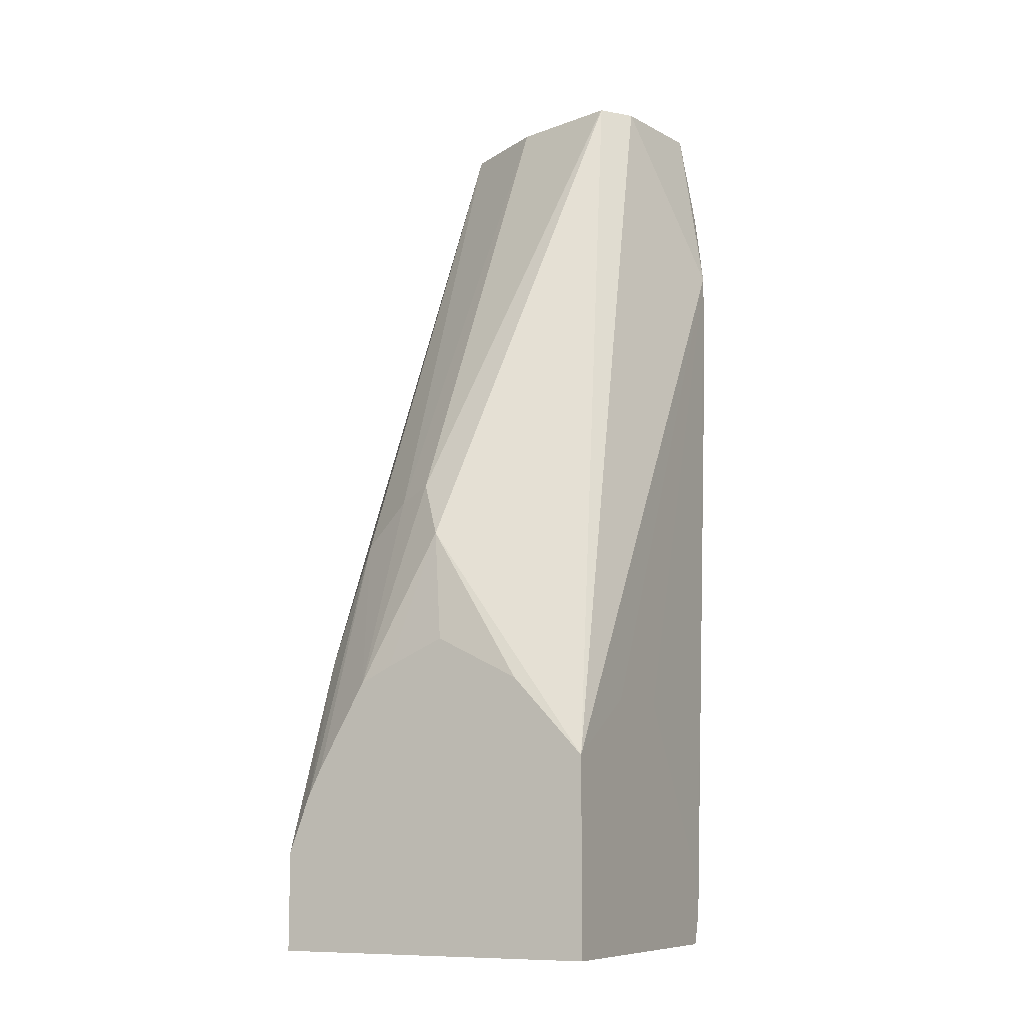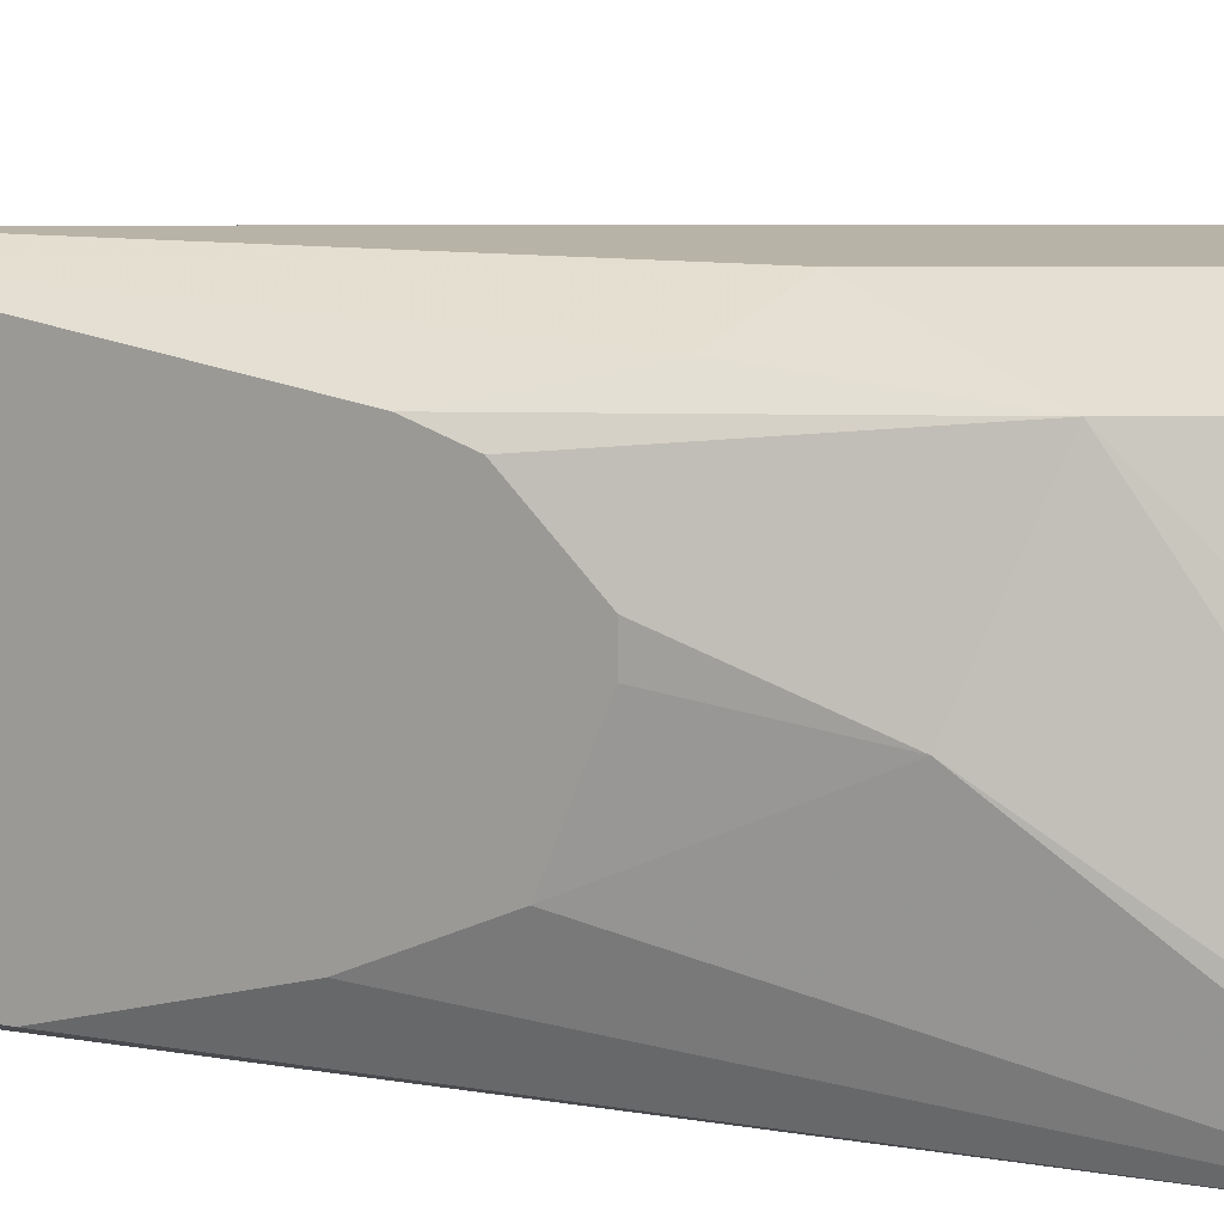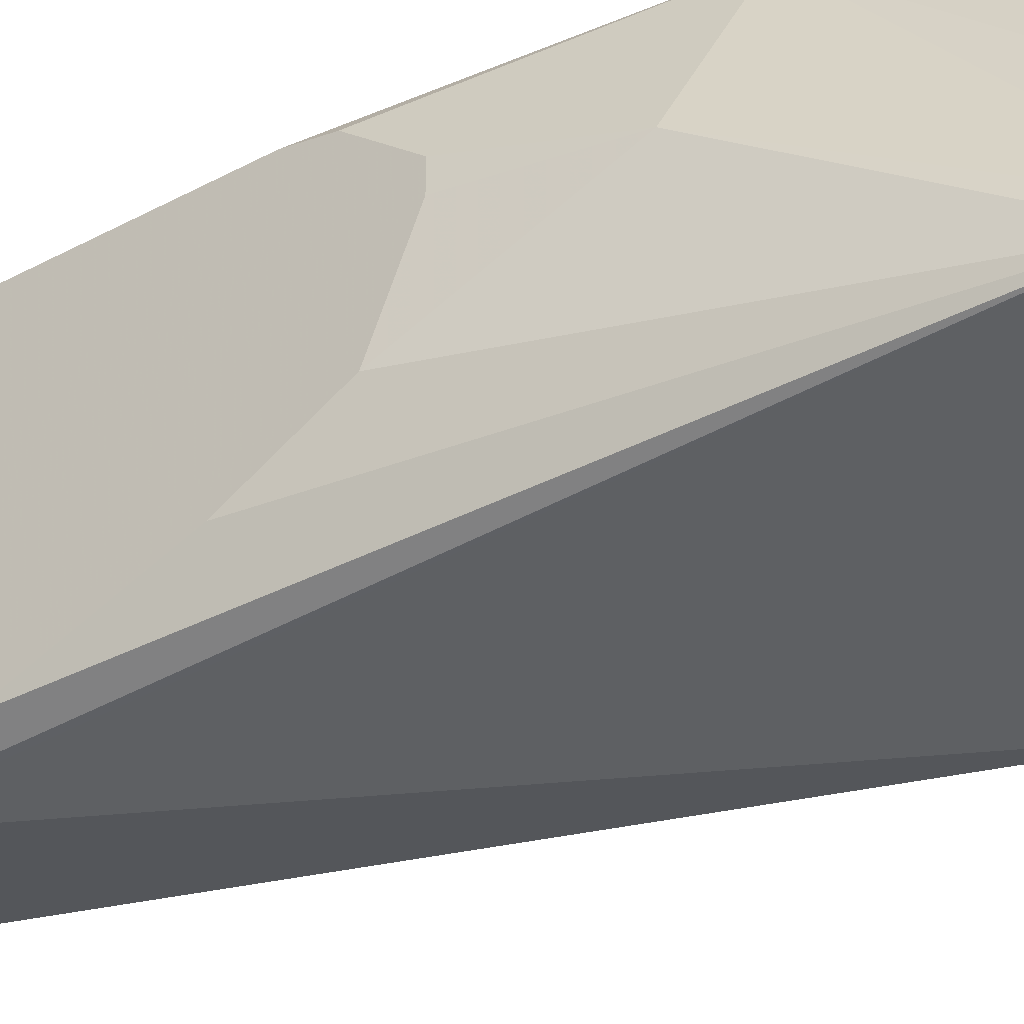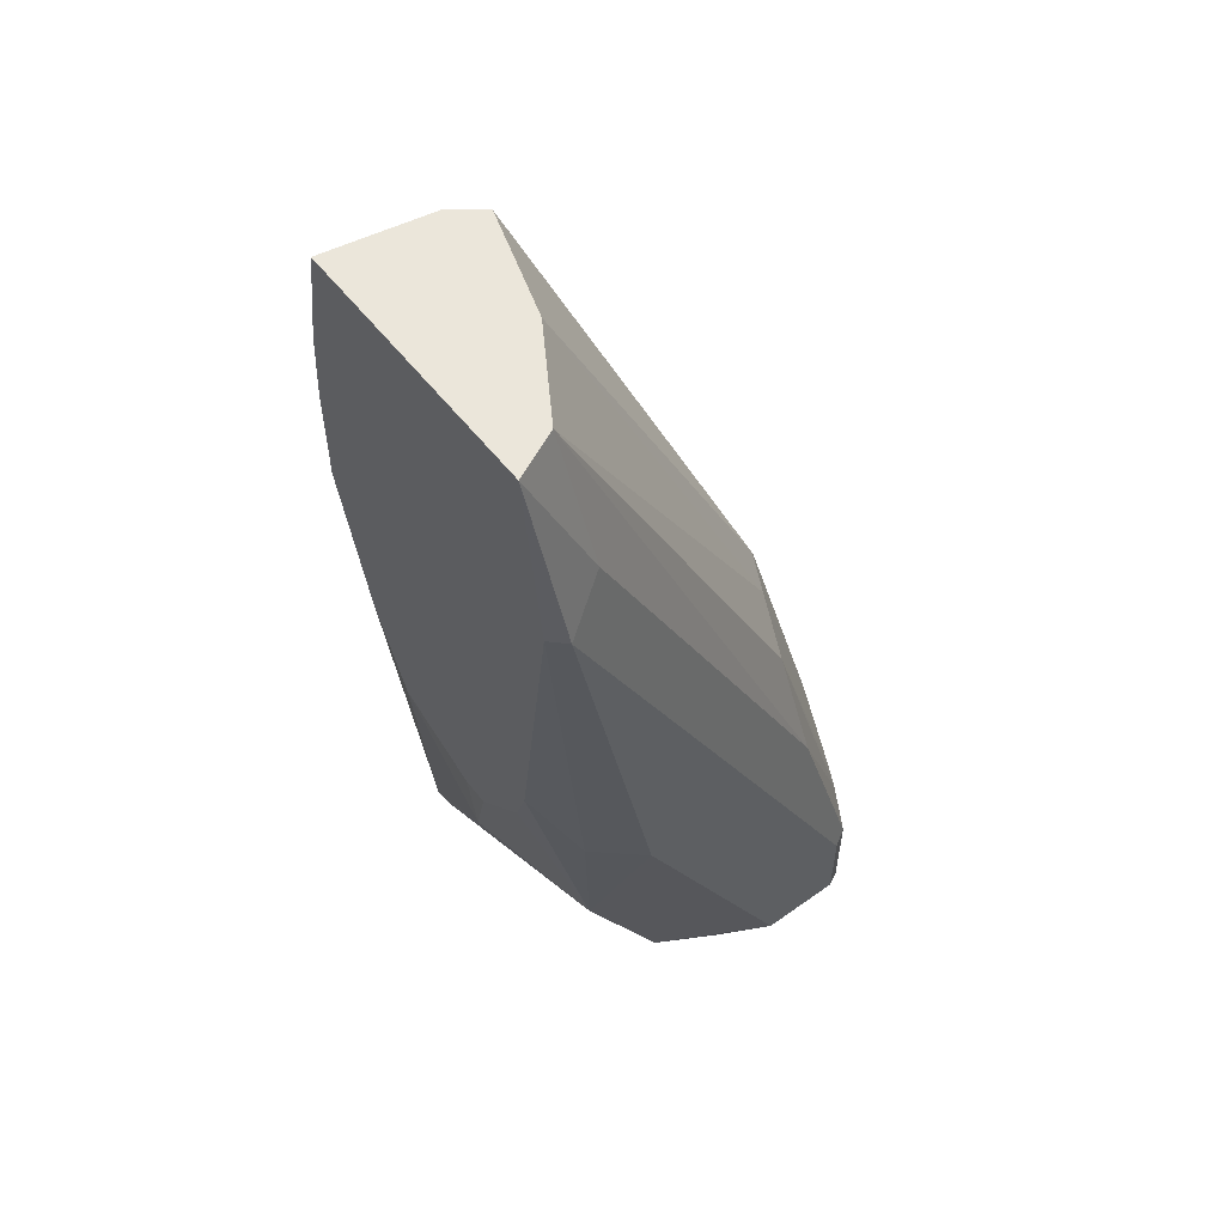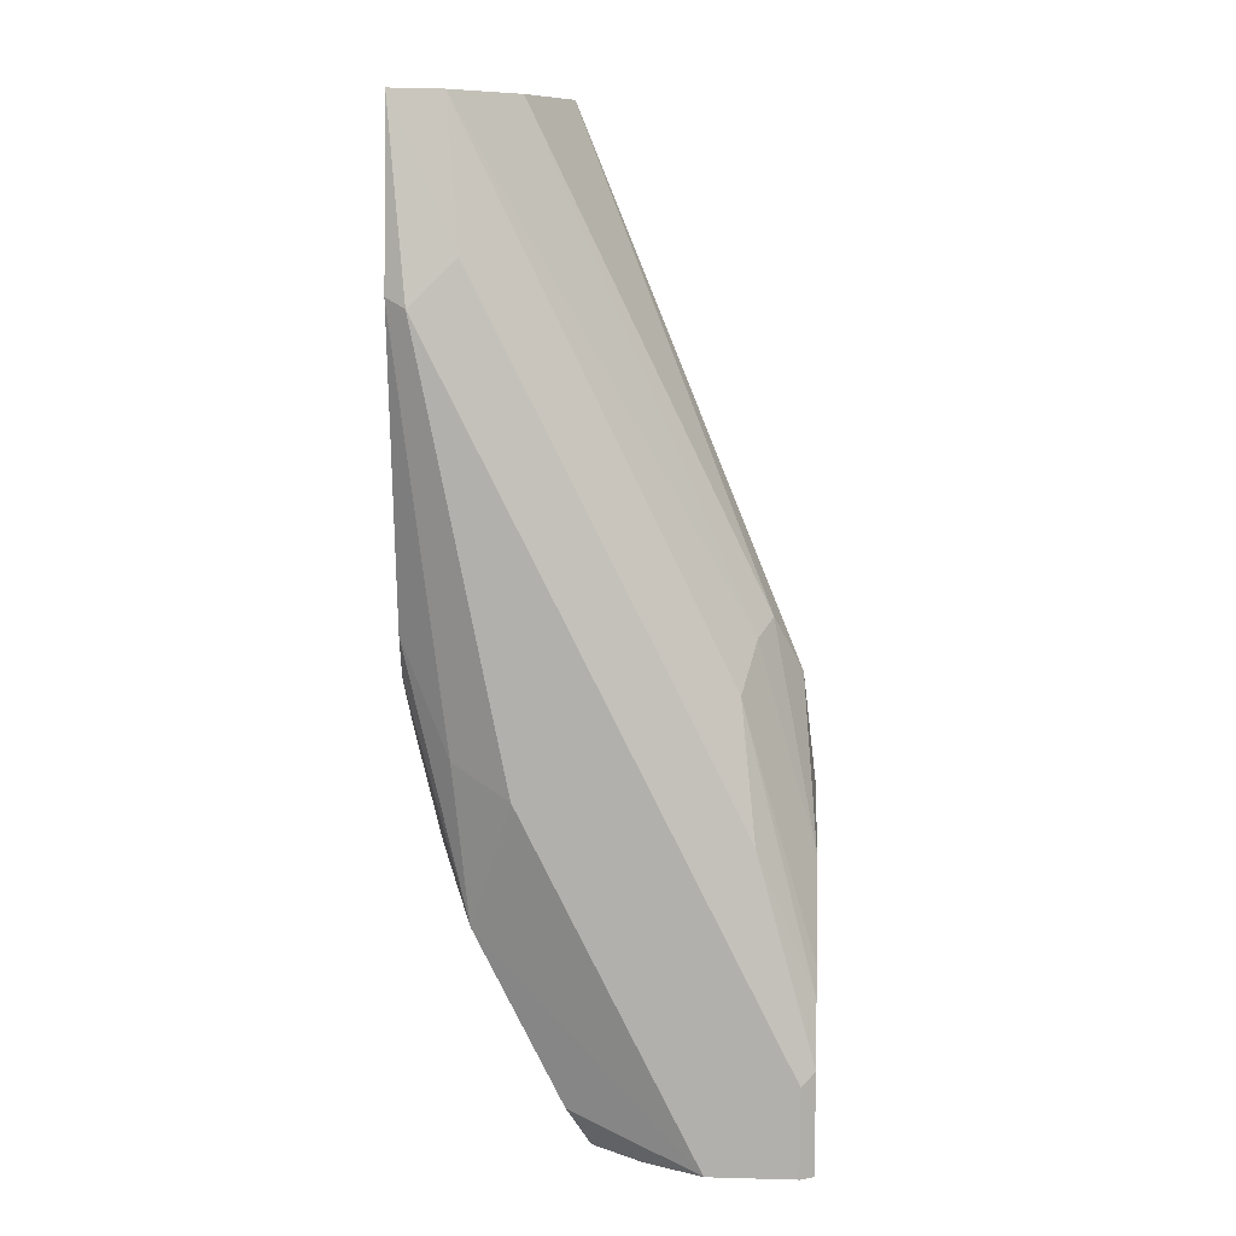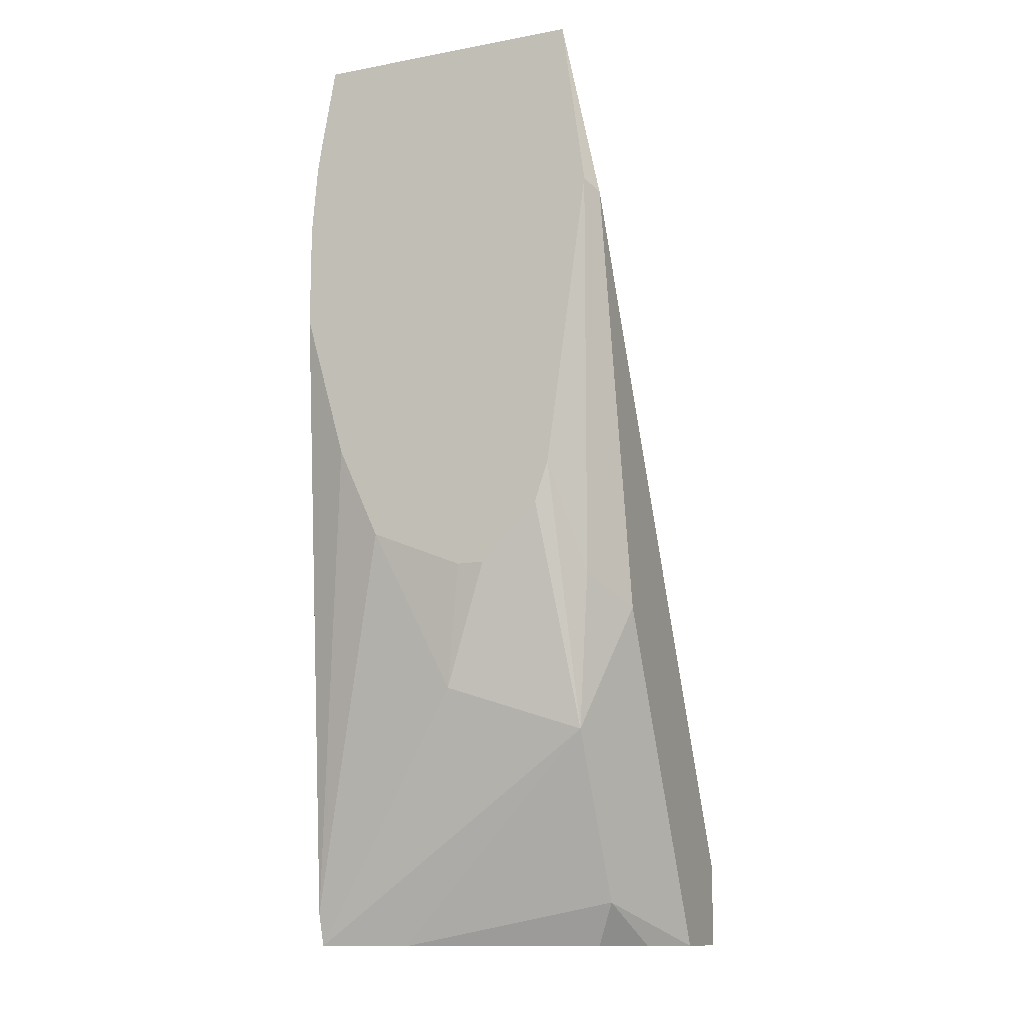
<metadata>
{"format":"obj","ext":"obj","renderer":"f3d","projection":"perspective","resolution":1024,"background":"white","views":[{"elev":-9.6,"azim":117.1,"up":"+Y"},{"elev":12.9,"azim":-63.7,"up":"+Z"},{"elev":-42.2,"azim":-51.6,"up":"+Z"},{"elev":54.7,"azim":-36.9,"up":"+Y"},{"elev":10.4,"azim":3.8,"up":"+Y"},{"elev":-12.8,"azim":-66.9,"up":"+Y"}]}
</metadata>
<code>
v 0.5313 0.07496 0.09842
v 0.5313 0.06865 0.1126
v 0.5313 0.06481 0.07811
v 0.5281 0.1016 0.1016
v 0.5313 0.06481 0.1203
v 0.5313 0.06446 0.07776
v 0.4758 0.2264 0.07908
v 0.5214 0.1151 0.1083
v 0.5313 0.04621 0.06073
v 0.5313 0.0438 0.1322
v 0.518 0.1117 0.1168
v 0.5146 0.1016 0.1286
v 0.4682 0.2264 0.0734
v 0.4757 0.2264 0.07933
v 0.4672 0.2264 0.1066
v 0.5313 -0.0003312 0.06073
v 0.508 0.06053 0.06073
v 0.4469 0.1828 0.06094
v 0.5313 0.03749 0.1354
v 0.4537 0.2264 0.1286
v 0.518 0.07112 0.1371
v 0.4423 0.2264 0.06917
v 0.5313 -0.0003312 0.1406
v 0.4616 -0.0003312 0.06073
v 0.4877 0.06038 0.06073
v 0.4469 0.1625 0.06094
v 0.4423 0.1828 0.06324
v 0.4423 0.2 0.06463
v 0.4435 0.1997 0.06433
v 0.4614 0.01838 0.06073
v 0.4592 0.007615 0.06073
v 0.5313 0.02349 0.1406
v 0.4423 0.2264 0.1343
v 0.4571 0.193 0.1371
v 0.5281 0.02033 0.1422
v 0.4423 0.2058 0.06553
v 0.5281 -0.0003312 0.1422
v 0.4673 -0.0003312 0.08119
v 0.4571 0.05079 0.132
v 0.4469 0.06095 0.1016
v 0.4423 0.1579 0.06324
v 0.4423 0.09964 0.08355
v 0.4423 0.1219 0.0734
v 0.4423 0.1851 0.1399
v 0.4469 0.1828 0.1422
v 0.5078 -0.0003312 0.1422
v 0.4755 -0.0003312 0.1057
v 0.4774 0.01017 0.132
v 0.4503 0.06433 0.1185
v 0.4672 0.08126 0.1422
v 0.4537 0.08803 0.1354
v 0.4423 0.114 0.1297
v 0.4423 0.1042 0.1265
v 0.4435 0.0982 0.1253
v 0.4423 0.09045 0.1062
v 0.4423 0.09698 0.1192
v 0.4423 0.09045 0.1127
v 0.4943 -0.0003312 0.1354
v 0.4826 -0.0003312 0.1268
v 0.4423 0.1006 0.1228
f 22 52 44
f 22 44 33
f 23 32 35
f 23 35 37
f 24 38 39
f 26 31 41
f 24 40 31
f 28 36 29
f 31 40 42
f 31 42 43
f 22 53 52
f 24 39 40
f 22 60 53
f 20 34 21
f 22 57 56
f 22 55 57
f 22 42 55
f 22 43 42
f 22 41 43
f 22 27 41
f 22 28 27
f 22 36 28
f 22 29 36
f 21 34 35
f 21 35 32
f 31 43 41
f 22 56 60
f 33 44 45
f 49 60 56
f 34 45 35
f 53 60 54
f 20 33 34
f 49 54 60
f 48 59 58
f 47 59 48
f 46 48 58
f 44 50 45
f 44 51 50
f 44 52 51
f 40 57 55
f 40 56 57
f 40 49 56
f 33 45 34
f 40 55 42
f 39 53 54
f 39 52 53
f 39 51 52
f 39 50 51
f 39 46 50
f 39 48 46
f 39 49 40
f 38 48 39
f 38 47 48
f 35 46 37
f 35 50 46
f 35 45 50
f 39 54 49
f 19 21 32
f 18 25 30
f 18 30 31
f 7 14 8
f 7 15 14
f 7 20 15
f 7 33 20
f 7 22 33
f 7 13 22
f 5 12 10
f 5 11 12
f 5 8 11
f 4 9 7
f 4 6 9
f 4 8 5
f 7 9 13
f 4 7 8
f 2 4 5
f 1 4 2
f 1 3 4
f 1 6 3
f 1 9 6
f 1 16 9
f 1 23 16
f 1 32 23
f 18 31 26
f 1 10 19
f 1 5 10
f 1 2 5
f 3 6 4
f 8 14 15
f 1 19 32
f 9 16 24
f 8 15 11
f 18 28 29
f 18 27 28
f 18 41 27
f 18 26 41
f 17 25 18
f 16 38 24
f 16 47 38
f 16 59 47
f 16 58 59
f 16 46 58
f 16 37 46
f 18 29 22
f 13 18 22
f 16 23 37
f 9 31 30
f 9 30 25
f 9 25 17
f 9 17 18
f 9 24 31
f 10 12 19
f 11 15 20
f 11 20 12
f 12 20 21
f 12 21 19
f 9 18 13

</code>
